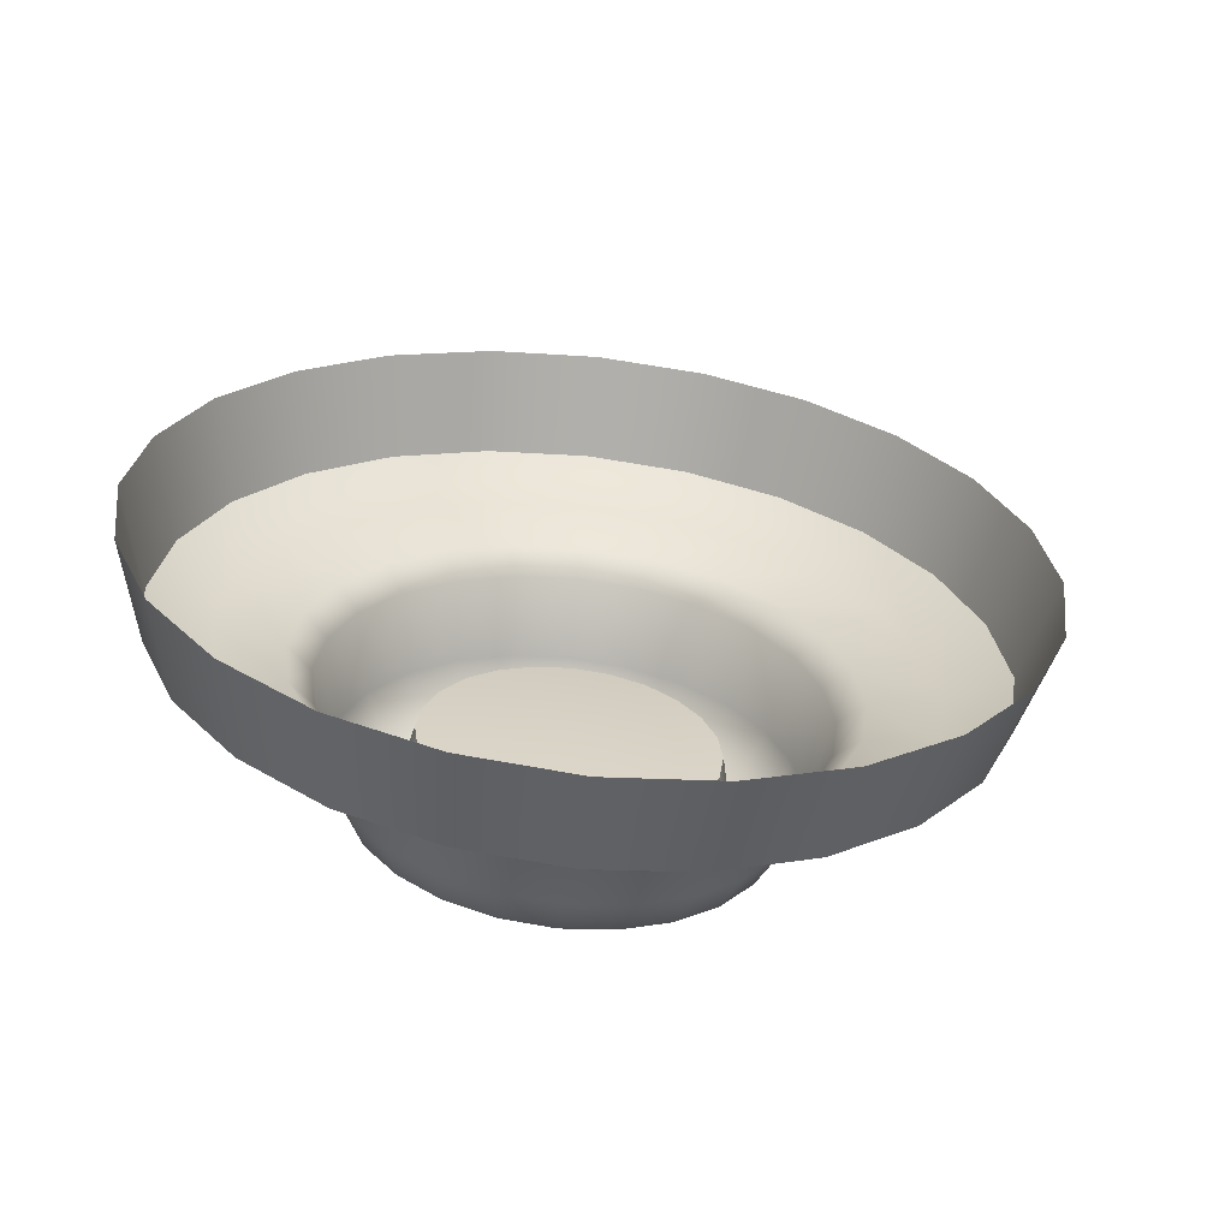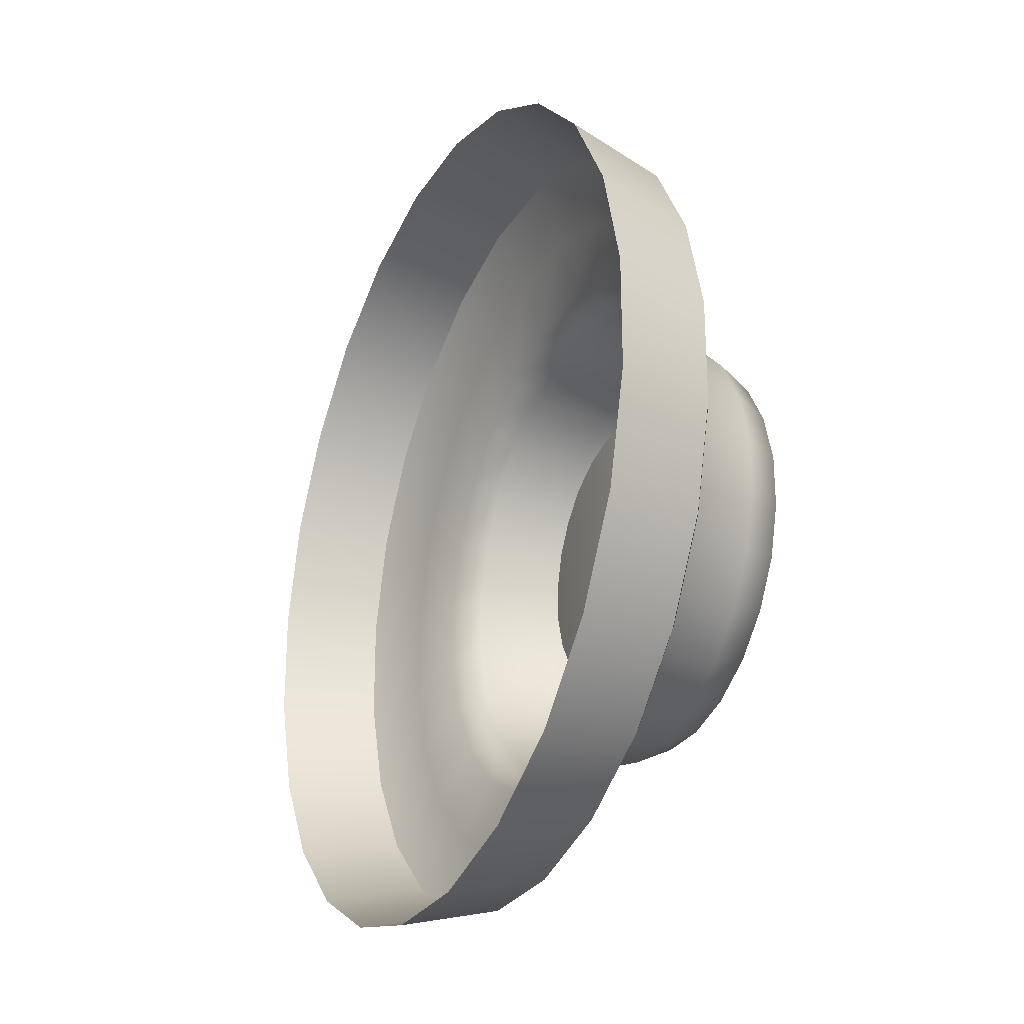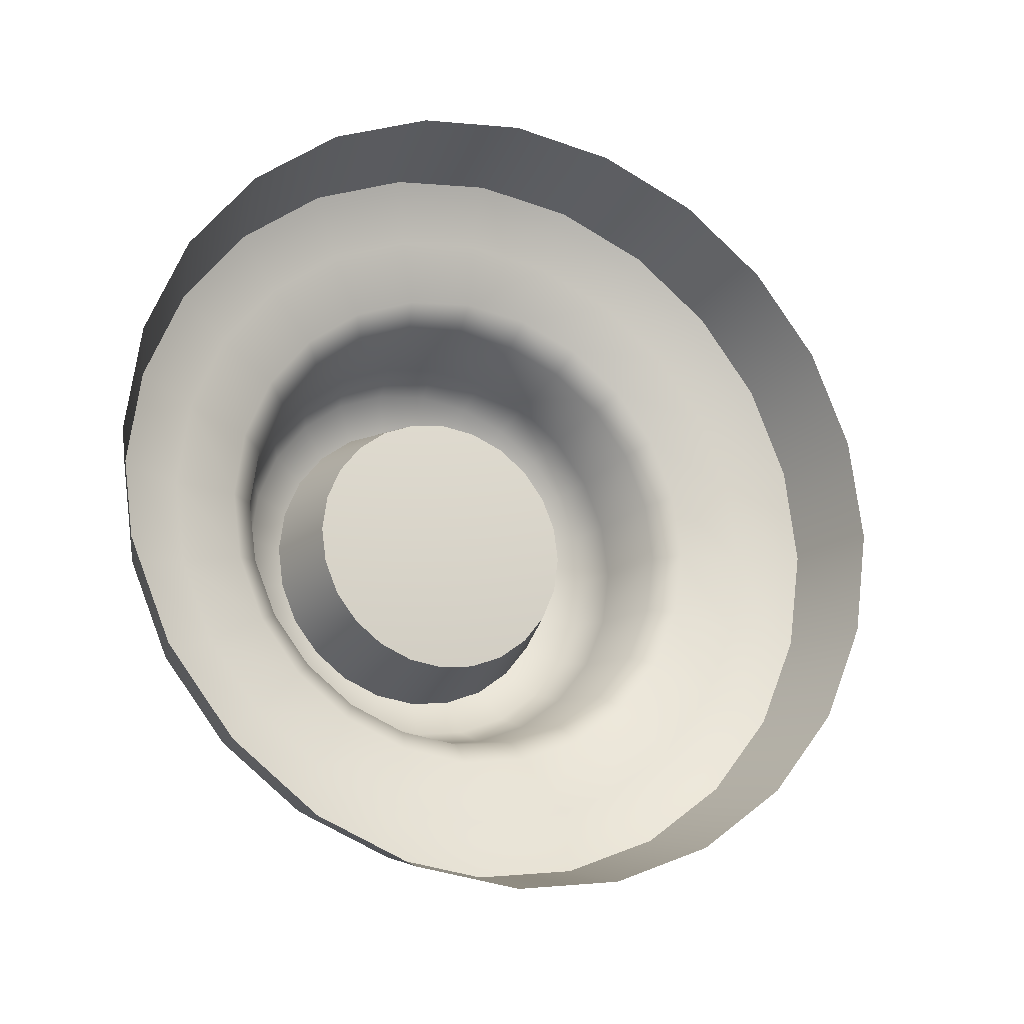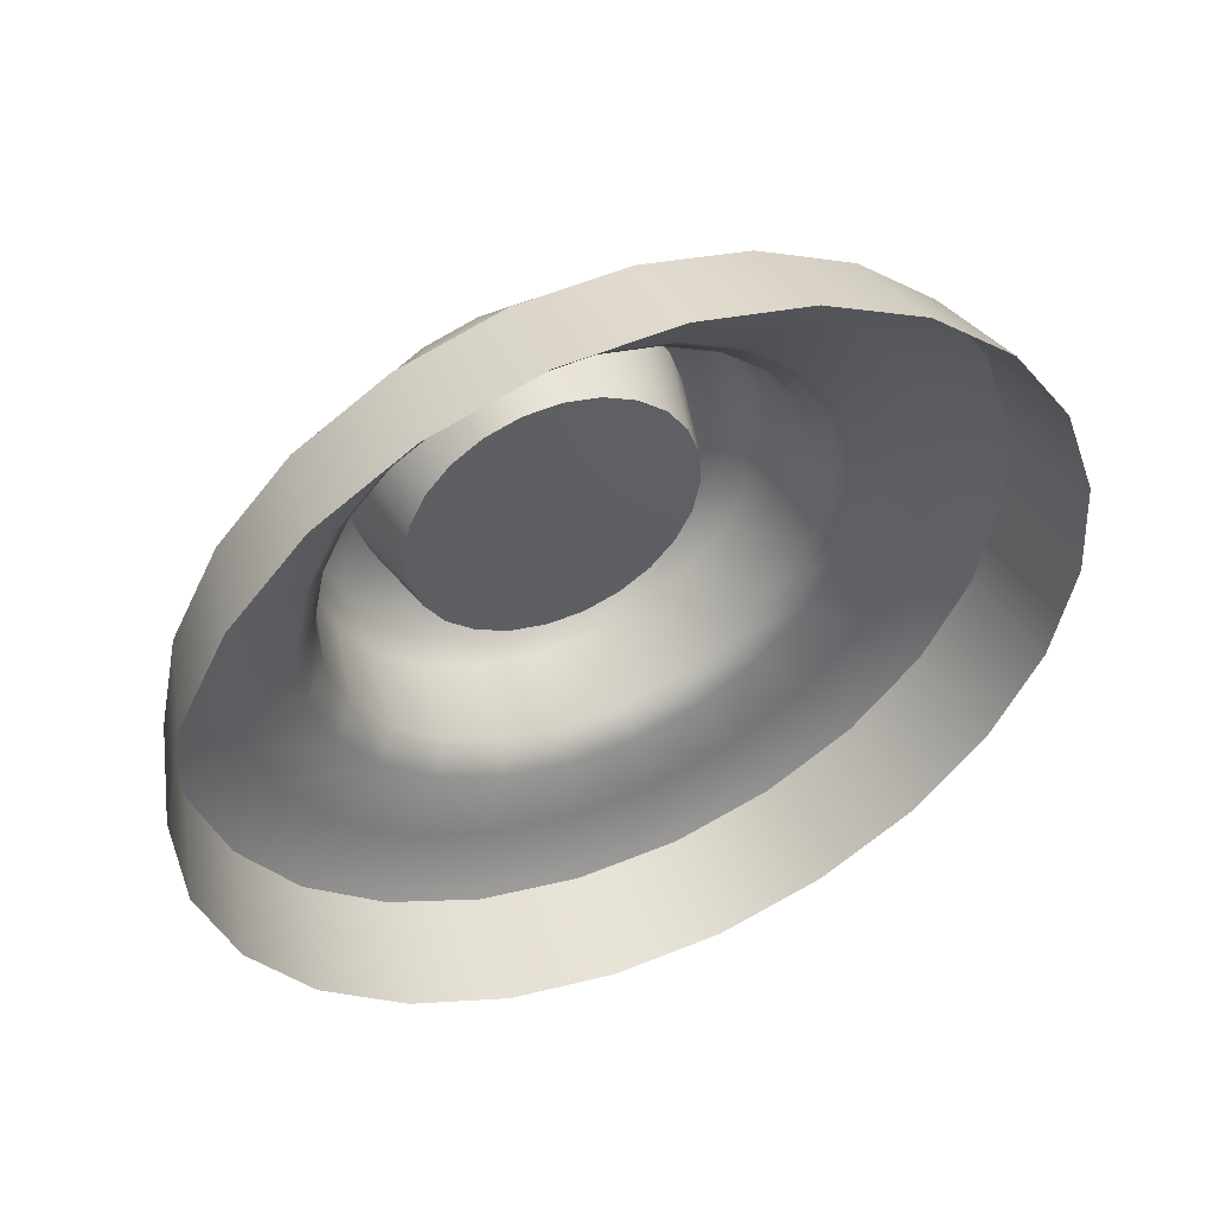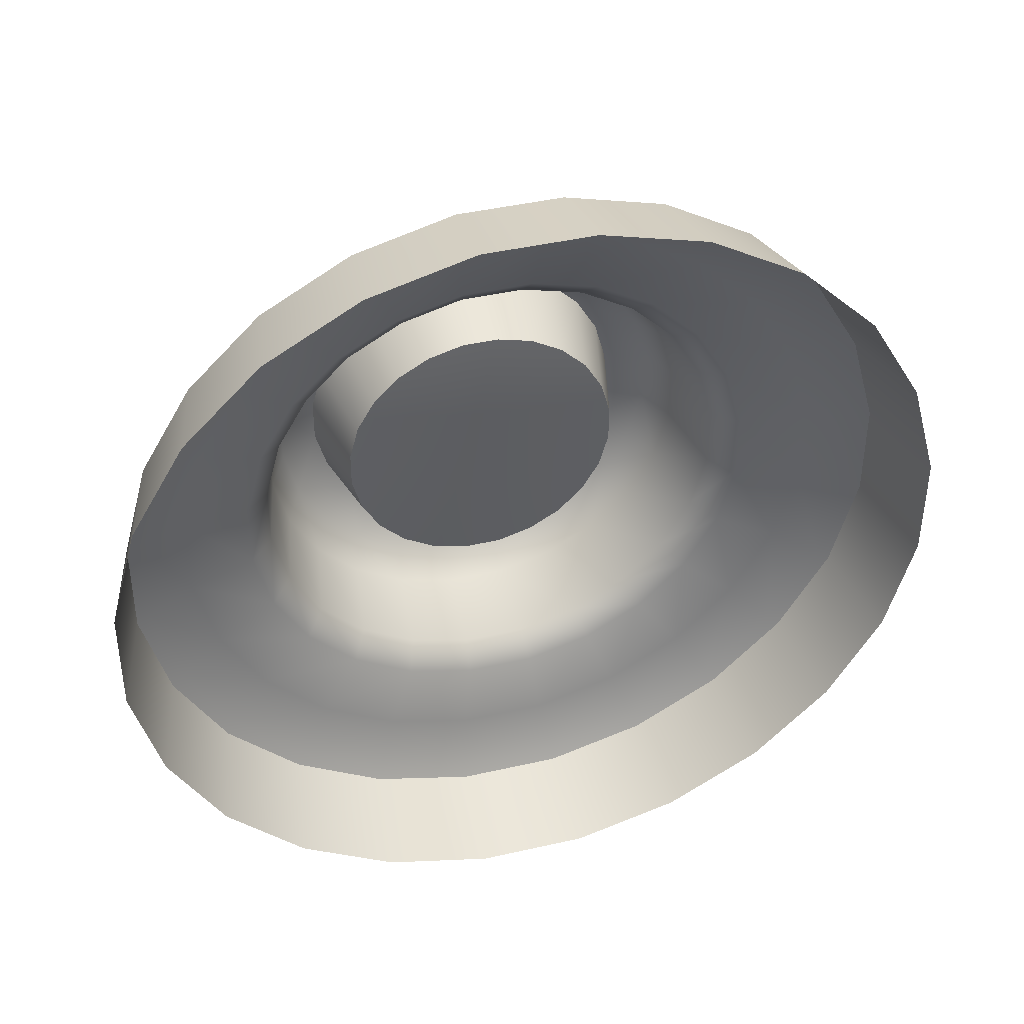
<metadata>
{"format":"obj","ext":"obj","renderer":"f3d","projection":"perspective","resolution":1024,"background":"white","views":[{"elev":-62.8,"azim":108.4,"up":"+Z"},{"elev":55.8,"azim":176.7,"up":"+Y"},{"elev":-19.0,"azim":91.5,"up":"+Z"},{"elev":76.8,"azim":65.1,"up":"+Y"},{"elev":68.9,"azim":72.9,"up":"+Y"}]}
</metadata>
<code>
v  88.84 41.02 -55.85
v  88.63 40.9 -55.91
v  88.73 40.67 -55.88
v  88.95 40.78 -55.81
v  88.73 41.24 -55.95
v  88.53 41.11 -56.01
v  88.64 41.44 -56.11
v  88.44 41.29 -56.16
v  88.57 41.59 -56.33
v  88.38 41.43 -56.36
v  88.53 41.68 -56.58
v  88.34 41.52 -56.59
v  88.52 41.71 -56.84
v  88.32 41.55 -56.84
v  88.53 41.68 -57.11
v  88.34 41.52 -57.09
v  88.57 41.59 -57.36
v  88.38 41.43 -57.33
v  88.64 41.44 -57.57
v  88.44 41.29 -57.53
v  88.73 41.24 -57.74
v  88.53 41.11 -57.68
v  88.84 41.02 -57.84
v  88.63 40.9 -57.78
v  88.95 40.78 -57.88
v  88.73 40.67 -57.81
v  89.07 40.53 -57.84
v  88.84 40.45 -57.78
v  89.17 40.31 -57.74
v  88.94 40.23 -57.68
v  89.26 40.11 -57.57
v  89.02 40.05 -57.53
v  89.33 39.97 -57.36
v  89.09 39.91 -57.33
v  89.37 39.87 -57.11
v  89.13 39.83 -57.09
v  89.39 39.84 -56.84
v  89.14 39.8 -56.84
v  89.37 39.87 -56.58
v  89.13 39.83 -56.59
v  89.33 39.97 -56.33
v  89.09 39.91 -56.36
v  89.26 40.11 -56.11
v  89.02 40.05 -56.16
v  89.17 40.31 -55.95
v  88.94 40.23 -56.01
v  89.07 40.53 -55.85
v  88.84 40.45 -55.91
v  88.27 40.6 -56.36
v  88.35 40.65 -56.32
v  88.29 40.77 -56.37
v  88.22 40.71 -56.41
v  88.2 40.65 -56.49
v  88.24 40.56 -56.45
v  88.28 40.46 -56.44
v  88.32 40.48 -56.34
v  88.17 40.8 -56.49
v  88.25 40.87 -56.46
v  88.21 40.95 -56.57
v  88.14 40.87 -56.59
v  88.13 40.78 -56.64
v  88.16 40.72 -56.56
v  88.12 40.92 -56.71
v  88.19 41 -56.7
v  88.18 41.02 -56.84
v  88.11 40.94 -56.84
v  88.11 40.83 -56.84
v  88.12 40.82 -56.74
v  88.12 40.92 -56.97
v  88.19 41 -56.98
v  88.21 40.95 -57.12
v  88.14 40.87 -57.09
v  88.13 40.78 -57.04
v  88.12 40.82 -56.95
v  88.17 40.8 -57.2
v  88.25 40.87 -57.23
v  88.29 40.77 -57.32
v  88.22 40.71 -57.28
v  88.2 40.65 -57.19
v  88.16 40.72 -57.13
v  88.27 40.6 -57.33
v  88.35 40.65 -57.37
v  88.41 40.52 -57.39
v  88.32 40.48 -57.34
v  88.28 40.46 -57.25
v  88.24 40.56 -57.23
v  88.38 40.37 -57.33
v  88.47 40.39 -57.37
v  88.52 40.27 -57.32
v  88.43 40.26 -57.28
v  88.37 40.28 -57.19
v  88.33 40.37 -57.23
v  88.47 40.16 -57.2
v  88.57 40.17 -57.23
v  88.61 40.09 -57.12
v  88.51 40.09 -57.09
v  88.43 40.15 -57.04
v  88.4 40.21 -57.13
v  88.53 40.05 -56.97
v  88.63 40.04 -56.98
v  88.64 40.03 -56.84
v  88.53 40.03 -56.84
v  88.45 40.1 -56.84
v  88.45 40.11 -56.95
v  88.53 40.05 -56.71
v  88.63 40.04 -56.7
v  88.61 40.09 -56.57
v  88.51 40.09 -56.59
v  88.43 40.15 -56.64
v  88.45 40.11 -56.74
v  88.47 40.16 -56.49
v  88.57 40.17 -56.46
v  88.52 40.27 -56.37
v  88.43 40.26 -56.41
v  88.37 40.28 -56.49
v  88.4 40.21 -56.56
v  88.38 40.37 -56.36
v  88.47 40.39 -56.32
v  88.41 40.52 -56.3
v  88.33 40.37 -56.45
v  88.52 40.74 -56.27
v  88.46 40.87 -56.33
v  88.58 40.6 -56.25
v  88.41 40.98 -56.43
v  88.37 41.07 -56.55
v  88.34 41.12 -56.69
v  88.33 41.14 -56.84
v  88.34 41.12 -57
v  88.37 41.07 -57.14
v  88.41 40.98 -57.26
v  88.46 40.87 -57.35
v  88.52 40.74 -57.41
v  88.58 40.6 -57.43
v  88.65 40.47 -57.41
v  88.71 40.34 -57.35
v  88.76 40.23 -57.26
v  88.8 40.14 -57.14
v  88.83 40.09 -57
v  88.83 40.07 -56.84
v  88.83 40.09 -56.69
v  88.8 40.14 -56.55
v  88.76 40.23 -56.43
v  88.71 40.34 -56.33
v  88.65 40.47 -56.27
v  88.57 40.78 -56.21
v  88.58 40.83 -56.06
v  88.49 41.01 -56.14
v  88.5 40.92 -56.28
v  88.64 40.63 -56.19
v  88.67 40.64 -56.03
v  88.71 40.48 -56.21
v  88.76 40.45 -56.06
v  88.78 40.33 -56.28
v  88.84 40.27 -56.14
v  88.83 40.21 -56.38
v  88.91 40.12 -56.27
v  88.88 40.12 -56.52
v  88.96 40 -56.44
v  88.9 40.06 -56.67
v  89 39.93 -56.63
v  88.91 40.04 -56.84
v  89.01 39.9 -56.84
v  88.9 40.06 -57.01
v  89 39.93 -57.05
v  88.88 40.12 -57.17
v  88.96 40 -57.25
v  88.83 40.21 -57.3
v  88.91 40.12 -57.42
v  88.78 40.33 -57.41
v  88.84 40.27 -57.55
v  88.71 40.48 -57.47
v  88.76 40.45 -57.63
v  88.64 40.63 -57.49
v  88.67 40.64 -57.66
v  88.57 40.78 -57.47
v  88.58 40.83 -57.63
v  88.5 40.92 -57.41
v  88.49 41.01 -57.55
v  88.44 41.05 -57.3
v  88.42 41.16 -57.42
v  88.4 41.14 -57.17
v  88.37 41.28 -57.25
v  88.37 41.2 -57.01
v  88.33 41.36 -57.05
v  88.36 41.22 -56.84
v  88.32 41.38 -56.84
v  88.37 41.2 -56.67
v  88.33 41.36 -56.63
v  88.4 41.14 -56.52
v  88.37 41.28 -56.44
v  88.44 41.05 -56.38
v  88.42 41.16 -56.27
v  88.44 40.64 -56.5
v  88.48 40.55 -56.49
v  88.4 40.71 -56.54
v  88.37 40.78 -56.6
v  88.35 40.83 -56.67
v  88.34 40.86 -56.75
v  88.33 40.87 -56.84
v  88.34 40.86 -56.93
v  88.35 40.83 -57.02
v  88.37 40.78 -57.09
v  88.4 40.71 -57.15
v  88.44 40.64 -57.18
v  88.48 40.55 -57.19
v  88.52 40.47 -57.18
v  88.55 40.4 -57.15
v  88.58 40.33 -57.09
v  88.61 40.28 -57.02
v  88.62 40.25 -56.93
v  88.63 40.24 -56.84
v  88.62 40.25 -56.75
v  88.61 40.28 -56.67
v  88.58 40.33 -56.6
v  88.55 40.4 -56.54
v  88.52 40.47 -56.5
v  88.5 40.57 -56.84
v  88.52 41.09 -56.03
v  88.61 40.89 -55.94
v  88.72 40.67 -55.91
v  88.82 40.45 -55.94
v  88.91 40.24 -56.03
v  89 40.07 -56.18
v  89.06 39.93 -56.37
v  89.1 39.85 -56.6
v  89.11 39.82 -56.84
v  89.1 39.85 -57.09
v  89.06 39.93 -57.31
v  89 40.07 -57.5
v  88.91 40.24 -57.65
v  88.82 40.45 -57.75
v  88.72 40.67 -57.78
v  88.61 40.89 -57.75
v  88.52 41.09 -57.65
v  88.44 41.27 -57.5
v  88.37 41.4 -57.31
v  88.33 41.49 -57.09
v  88.32 41.51 -56.84
v  88.33 41.49 -56.6
v  88.37 41.4 -56.37
v  88.44 41.27 -56.18
g sponza_299
f 1 2 3
f 1 3 4
f 5 6 2
f 5 2 1
f 7 8 6
f 7 6 5
f 9 10 8
f 9 8 7
f 11 12 10
f 11 10 9
f 13 14 12
f 13 12 11
f 15 16 14
f 15 14 13
f 17 18 16
f 17 16 15
f 19 20 18
f 19 18 17
f 21 22 20
f 21 20 19
f 23 24 22
f 23 22 21
f 25 26 24
f 25 24 23
f 27 28 26
f 27 26 25
f 29 30 28
f 29 28 27
f 31 32 30
f 31 30 29
f 33 34 32
f 33 32 31
f 35 36 34
f 35 34 33
f 37 38 36
f 37 36 35
f 39 40 38
f 39 38 37
f 41 42 40
f 41 40 39
f 43 44 42
f 43 42 41
f 45 46 44
f 45 44 43
f 47 48 46
f 47 46 45
f 4 3 48
f 4 48 47
f 49 50 51
f 49 51 52
f 53 54 49
f 53 49 52
f 49 54 55
f 49 55 56
f 57 58 59
f 57 59 60
f 61 62 57
f 61 57 60
f 57 62 53
f 57 53 52
f 63 64 65
f 63 65 66
f 67 68 63
f 67 63 66
f 63 68 61
f 63 61 60
f 69 70 71
f 69 71 72
f 73 74 69
f 73 69 72
f 69 74 67
f 69 67 66
f 75 76 77
f 75 77 78
f 79 80 75
f 79 75 78
f 75 80 73
f 75 73 72
f 81 82 83
f 81 83 84
f 85 86 81
f 85 81 84
f 81 86 79
f 81 79 78
f 87 88 89
f 87 89 90
f 91 92 87
f 91 87 90
f 87 92 85
f 87 85 84
f 93 94 95
f 93 95 96
f 97 98 93
f 97 93 96
f 93 98 91
f 93 91 90
f 99 100 101
f 99 101 102
f 103 104 99
f 103 99 102
f 99 104 97
f 99 97 96
f 105 106 107
f 105 107 108
f 109 110 105
f 109 105 108
f 105 110 103
f 105 103 102
f 111 112 113
f 111 113 114
f 115 116 111
f 115 111 114
f 111 116 109
f 111 109 108
f 117 118 119
f 117 119 56
f 55 120 117
f 55 117 56
f 117 120 115
f 117 115 114
f 51 50 121
f 51 121 122
f 123 121 50
f 123 50 119
f 59 58 124
f 59 124 125
f 122 124 58
f 122 58 51
f 65 64 126
f 65 126 127
f 125 126 64
f 125 64 59
f 71 70 128
f 71 128 129
f 127 128 70
f 127 70 65
f 77 76 130
f 77 130 131
f 129 130 76
f 129 76 71
f 83 82 132
f 83 132 133
f 131 132 82
f 131 82 77
f 89 88 134
f 89 134 135
f 133 134 88
f 133 88 83
f 95 94 136
f 95 136 137
f 135 136 94
f 135 94 89
f 101 100 138
f 101 138 139
f 137 138 100
f 137 100 95
f 107 106 140
f 107 140 141
f 139 140 106
f 139 106 101
f 113 112 142
f 113 142 143
f 141 142 112
f 141 112 107
f 119 118 144
f 119 144 123
f 143 144 118
f 143 118 113
f 145 146 147
f 145 147 148
f 149 150 146
f 149 146 145
f 151 152 150
f 151 150 149
f 153 154 152
f 153 152 151
f 155 156 154
f 155 154 153
f 157 158 156
f 157 156 155
f 159 160 158
f 159 158 157
f 161 162 160
f 161 160 159
f 163 164 162
f 163 162 161
f 165 166 164
f 165 164 163
f 167 168 166
f 167 166 165
f 169 170 168
f 169 168 167
f 171 172 170
f 171 170 169
f 173 174 172
f 173 172 171
f 175 176 174
f 175 174 173
f 177 178 176
f 177 176 175
f 179 180 178
f 179 178 177
f 181 182 180
f 181 180 179
f 183 184 182
f 183 182 181
f 185 186 184
f 185 184 183
f 187 188 186
f 187 186 185
f 189 190 188
f 189 188 187
f 191 192 190
f 191 190 189
f 148 147 192
f 148 192 191
f 54 193 194
f 54 194 55
f 53 195 193
f 53 193 54
f 62 196 195
f 62 195 53
f 61 197 196
f 61 196 62
f 68 198 197
f 68 197 61
f 67 199 198
f 67 198 68
f 74 200 199
f 74 199 67
f 73 201 200
f 73 200 74
f 80 202 201
f 80 201 73
f 79 203 202
f 79 202 80
f 86 204 203
f 86 203 79
f 85 205 204
f 85 204 86
f 92 206 205
f 92 205 85
f 91 207 206
f 91 206 92
f 98 208 207
f 98 207 91
f 97 209 208
f 97 208 98
f 104 210 209
f 104 209 97
f 103 211 210
f 103 210 104
f 110 212 211
f 110 211 103
f 109 213 212
f 109 212 110
f 116 214 213
f 116 213 109
f 115 215 214
f 115 214 116
f 120 216 215
f 120 215 115
f 55 194 216
f 55 216 120
f 194 193 217
f 193 195 217
f 195 196 217
f 196 197 217
f 197 198 217
f 198 199 217
f 199 200 217
f 200 201 217
f 201 202 217
f 202 203 217
f 203 204 217
f 204 205 217
f 205 206 217
f 206 207 217
f 207 208 217
f 208 209 217
f 209 210 217
f 210 211 217
f 211 212 217
f 212 213 217
f 213 214 217
f 214 215 217
f 215 216 217
f 216 194 217
f 218 219 2
f 218 2 6
f 220 221 48
f 220 48 3
f 222 223 44
f 222 44 46
f 224 225 40
f 224 40 42
f 226 227 36
f 226 36 38
f 228 229 32
f 228 32 34
f 230 231 28
f 230 28 30
f 232 233 24
f 232 24 26
f 234 235 20
f 234 20 22
f 236 237 16
f 236 16 18
f 238 239 12
f 238 12 14
f 240 241 8
f 240 8 10
f 241 192 147
f 241 147 218
f 240 190 192
f 240 192 241
f 239 188 190
f 239 190 240
f 237 184 186
f 237 186 238
f 235 180 182
f 235 182 236
f 233 176 178
f 233 178 234
f 231 172 174
f 231 174 232
f 229 168 170
f 229 170 230
f 227 164 166
f 227 166 228
f 225 160 162
f 225 162 226
f 223 156 158
f 223 158 224
f 221 152 154
f 221 154 222
f 219 146 150
f 219 150 220
f 152 221 220
f 152 220 150
f 156 223 222
f 156 222 154
f 160 225 224
f 160 224 158
f 164 227 226
f 164 226 162
f 168 229 228
f 168 228 166
f 172 231 230
f 172 230 170
f 176 233 232
f 176 232 174
f 180 235 234
f 180 234 178
f 184 237 236
f 184 236 182
f 188 239 238
f 188 238 186
f 146 219 218
f 146 218 147
f 3 2 219
f 3 219 220
f 46 48 221
f 46 221 222
f 42 44 223
f 42 223 224
f 38 40 225
f 38 225 226
f 34 36 227
f 34 227 228
f 30 32 229
f 30 229 230
f 26 28 231
f 26 231 232
f 22 24 233
f 22 233 234
f 18 20 235
f 18 235 236
f 14 16 237
f 14 237 238
f 10 12 239
f 10 239 240
f 6 8 241
f 6 241 218
f 119 50 49
f 119 49 56
f 51 58 57
f 51 57 52
f 59 64 63
f 59 63 60
f 65 70 69
f 65 69 66
f 71 76 75
f 71 75 72
f 77 82 81
f 77 81 78
f 83 88 87
f 83 87 84
f 89 94 93
f 89 93 90
f 95 100 99
f 95 99 96
f 101 106 105
f 101 105 102
f 107 112 111
f 107 111 108
f 113 118 117
f 113 117 114
f 145 148 122
f 145 122 121
f 149 145 121
f 149 121 123
f 191 189 125
f 191 125 124
f 148 191 124
f 148 124 122
f 187 185 127
f 187 127 126
f 189 187 126
f 189 126 125
f 183 181 129
f 183 129 128
f 185 183 128
f 185 128 127
f 179 177 131
f 179 131 130
f 181 179 130
f 181 130 129
f 175 173 133
f 175 133 132
f 177 175 132
f 177 132 131
f 171 169 135
f 171 135 134
f 173 171 134
f 173 134 133
f 167 165 137
f 167 137 136
f 169 167 136
f 169 136 135
f 163 161 139
f 163 139 138
f 165 163 138
f 165 138 137
f 159 157 141
f 159 141 140
f 161 159 140
f 161 140 139
f 155 153 143
f 155 143 142
f 157 155 142
f 157 142 141
f 151 149 123
f 151 123 144
f 153 151 144
f 153 144 143

</code>
